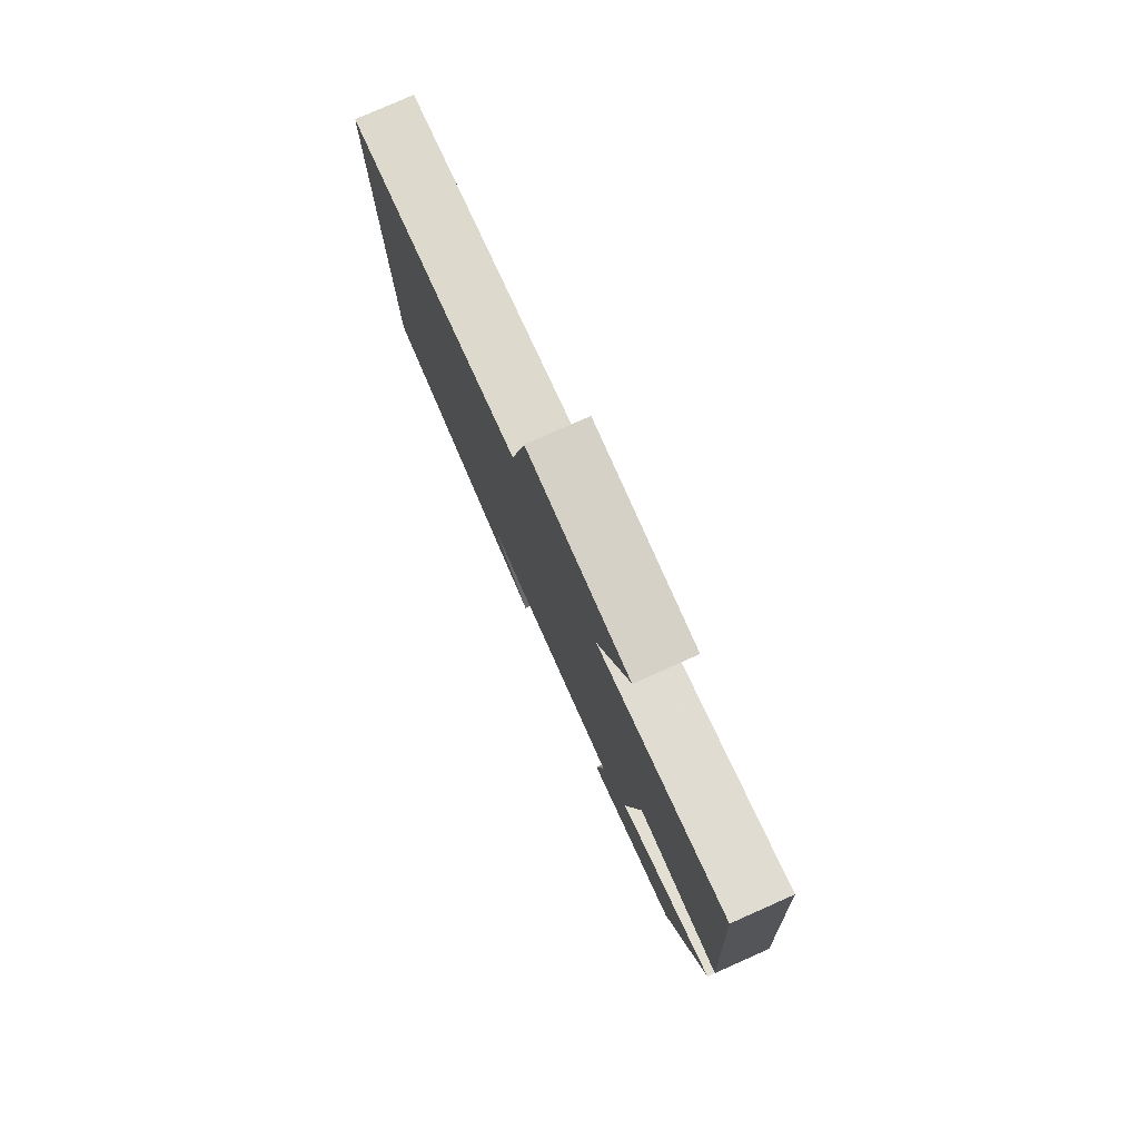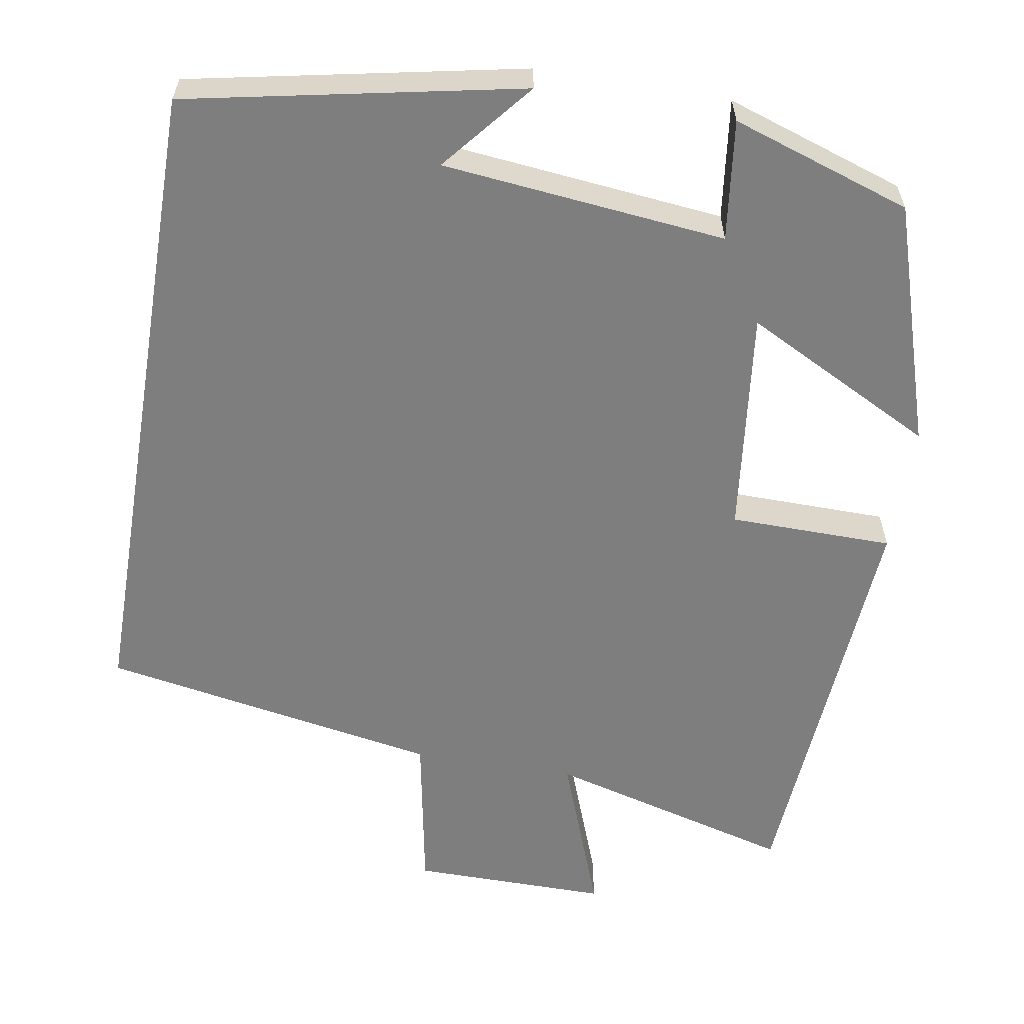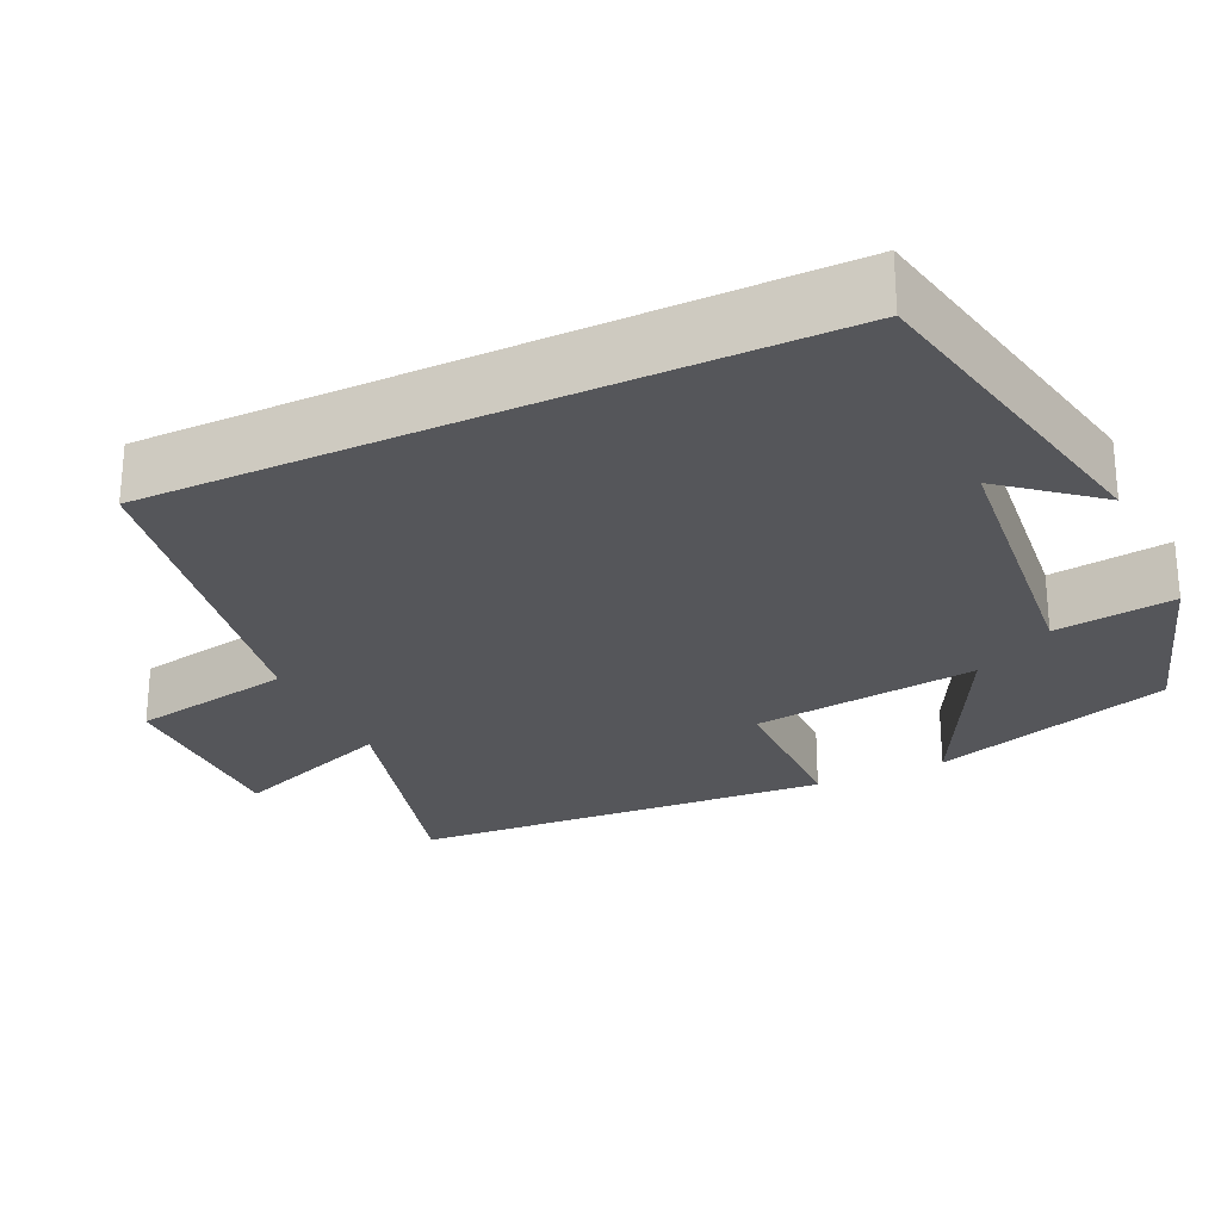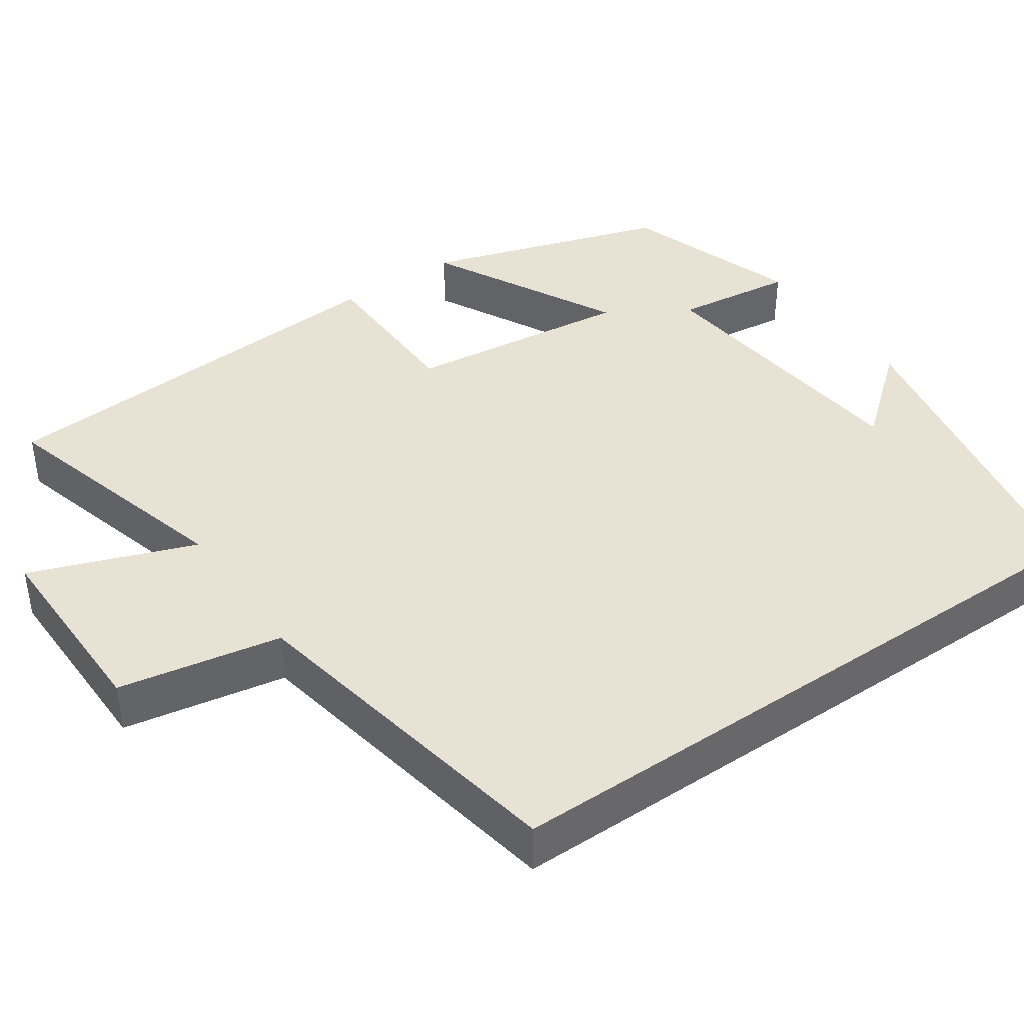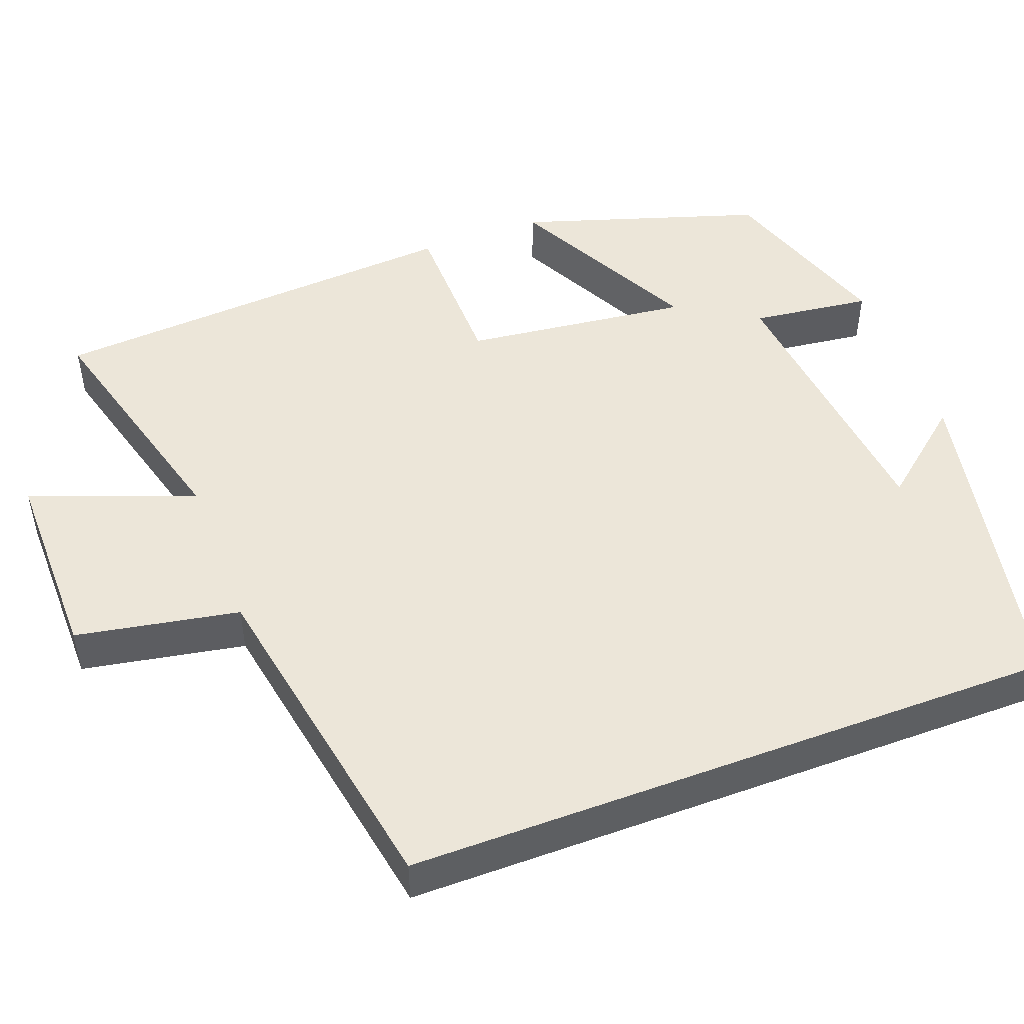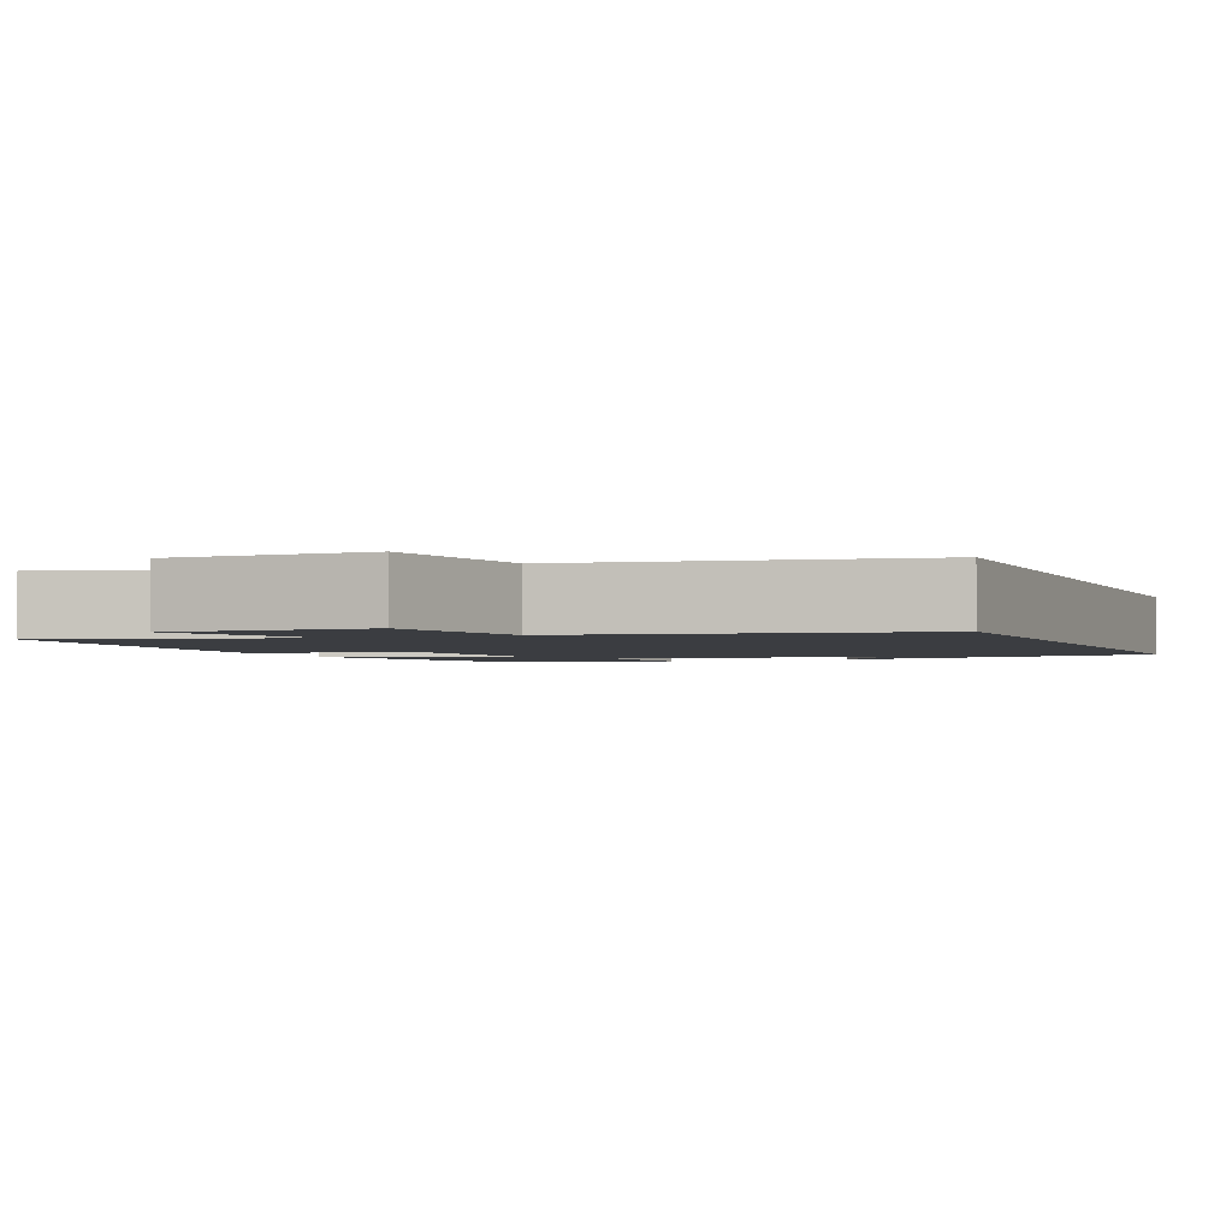
<metadata>
{"format":"obj","ext":"obj","renderer":"f3d","projection":"perspective","resolution":1024,"background":"white","views":[{"elev":79.7,"azim":-113.9,"up":"+Z"},{"elev":-59.4,"azim":170.5,"up":"+Y"},{"elev":-26.1,"azim":115.2,"up":"+Y"},{"elev":40.9,"azim":55.3,"up":"+Y"},{"elev":48.7,"azim":69.4,"up":"+Y"},{"elev":-2.4,"azim":22.7,"up":"+Y"}]}
</metadata>
<code>
v 0.5 0.07 -0.415
v 0.075 0.07 -0.5
v 0.17 0.07 -0.385
v -0.192 0.07 -0.347
v -0.173 0.07 -0.5
v -0.402 0.07 -0.424
v -0.5 0.07 -0.116
v -0.257 0.07 -0.241
v -0.291 0.07 0.047
v -0.5 0.07 0.05
v -0.462 0.07 0.586
v -0.146 0.07 0.5
v -0.224 0.07 0.71
v 0.028 0.07 0.708
v 0.066 0.07 0.5
v 0.5 0.07 0.422
v 0.5 0 -0.415
v 0.075 0 -0.5
v 0.17 0 -0.385
v -0.192 0 -0.347
v -0.173 0 -0.5
v -0.402 0 -0.424
v -0.5 0 -0.116
v -0.257 0 -0.241
v -0.291 0 0.047
v -0.5 0 0.05
v -0.462 0 0.586
v -0.146 0 0.5
v -0.224 0 0.71
v 0.028 0 0.708
v 0.066 0 0.5
v 0.5 0 0.422
f 15 16 1
f 12 13 14 15
f 12 15 1
f 9 10 11 12
f 8 9 12 1
f 5 6 7 8
f 4 5 8
f 3 4 8 1
f 1 2 3
f 17 32 31
f 31 30 29 28
f 17 31 28
f 28 27 26 25
f 17 28 25 24
f 24 23 22 21
f 24 21 20
f 17 24 20 19
f 19 18 17
f 1 17 18 2
f 2 18 19 3
f 3 19 20 4
f 4 20 21 5
f 5 21 22 6
f 6 22 23 7
f 7 23 24 8
f 8 24 25 9
f 9 25 26 10
f 10 26 27 11
f 11 27 28 12
f 12 28 29 13
f 13 29 30 14
f 14 30 31 15
f 15 31 32 16
f 16 32 17 1

</code>
